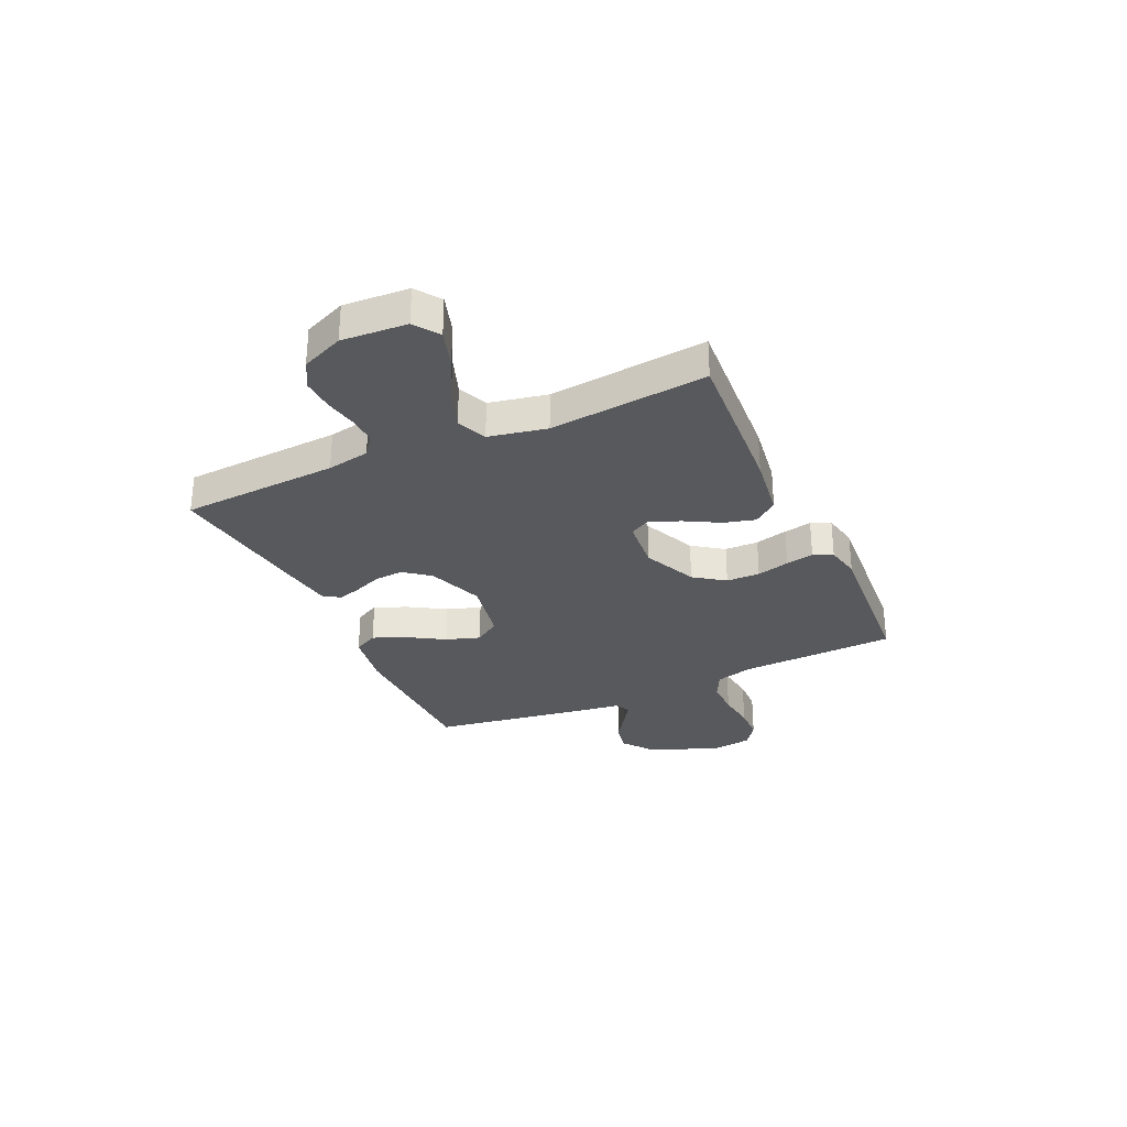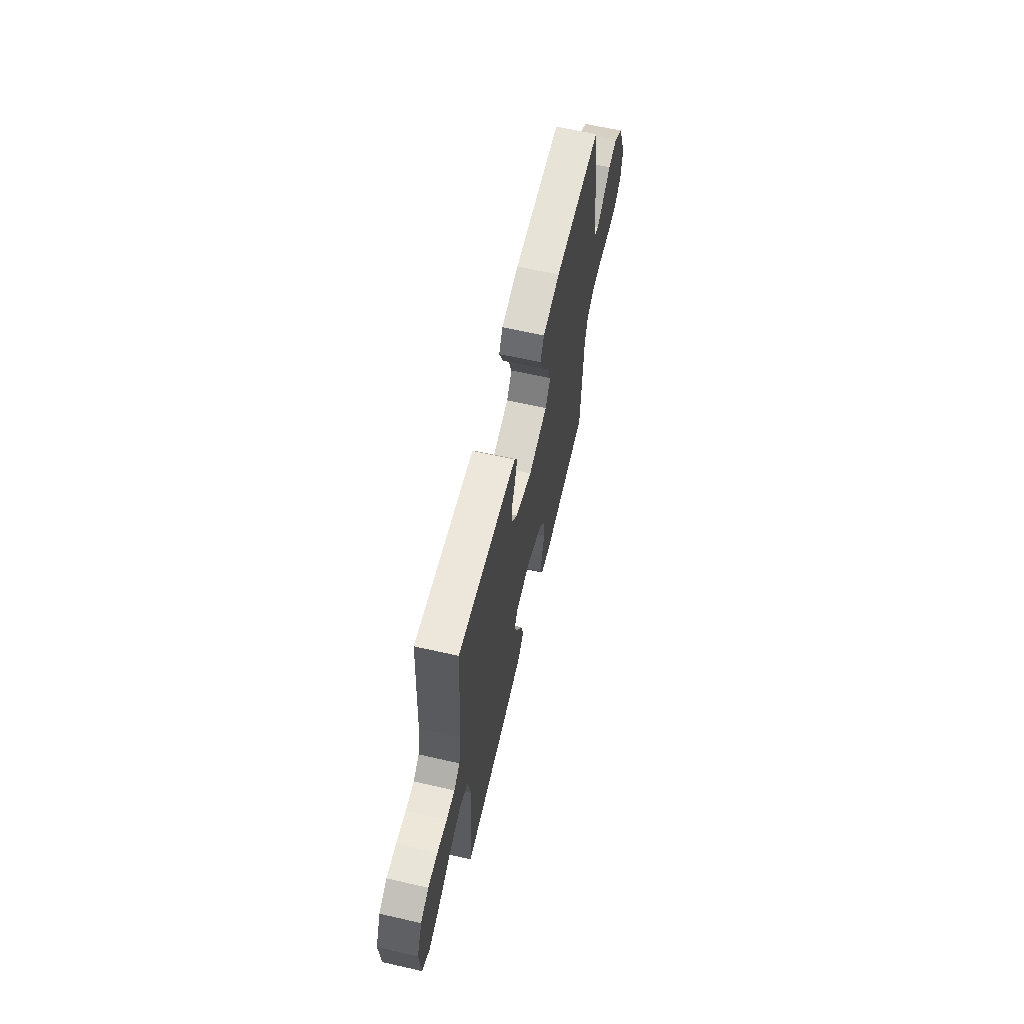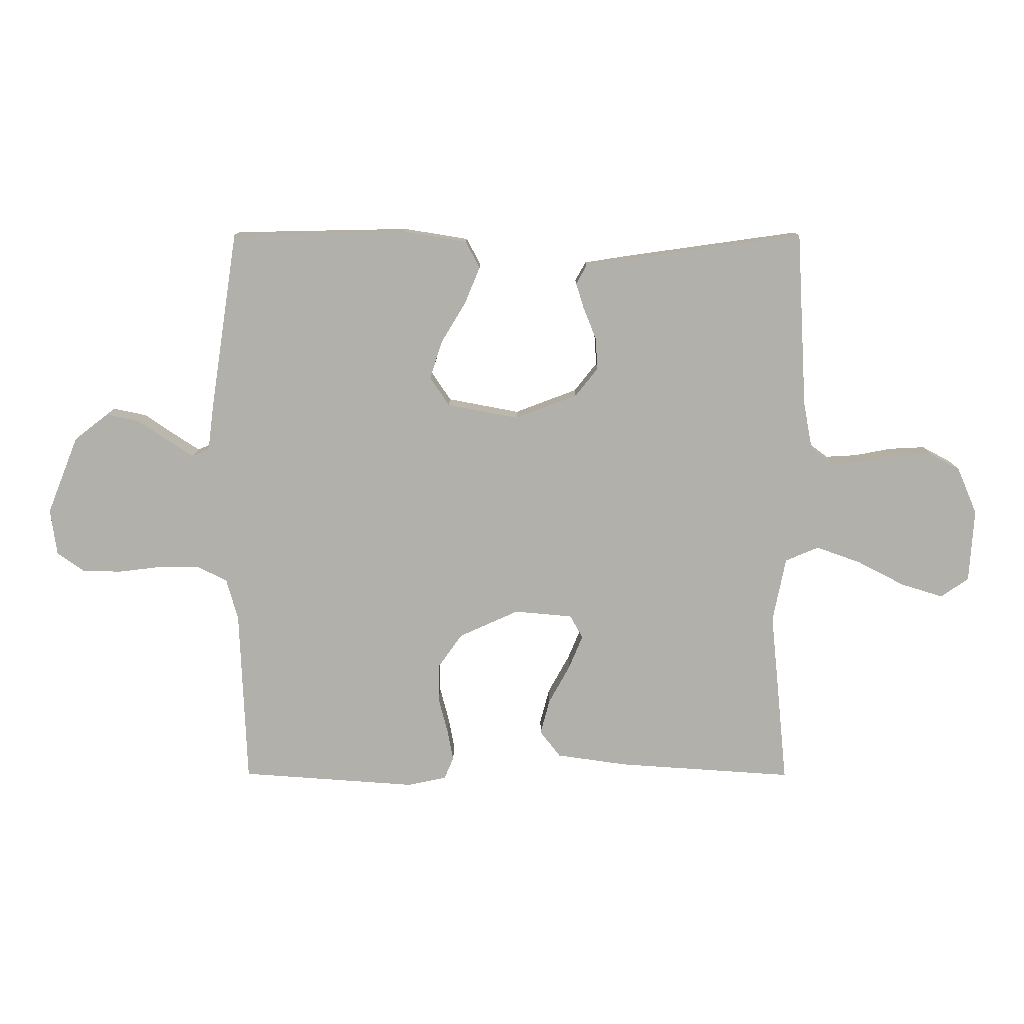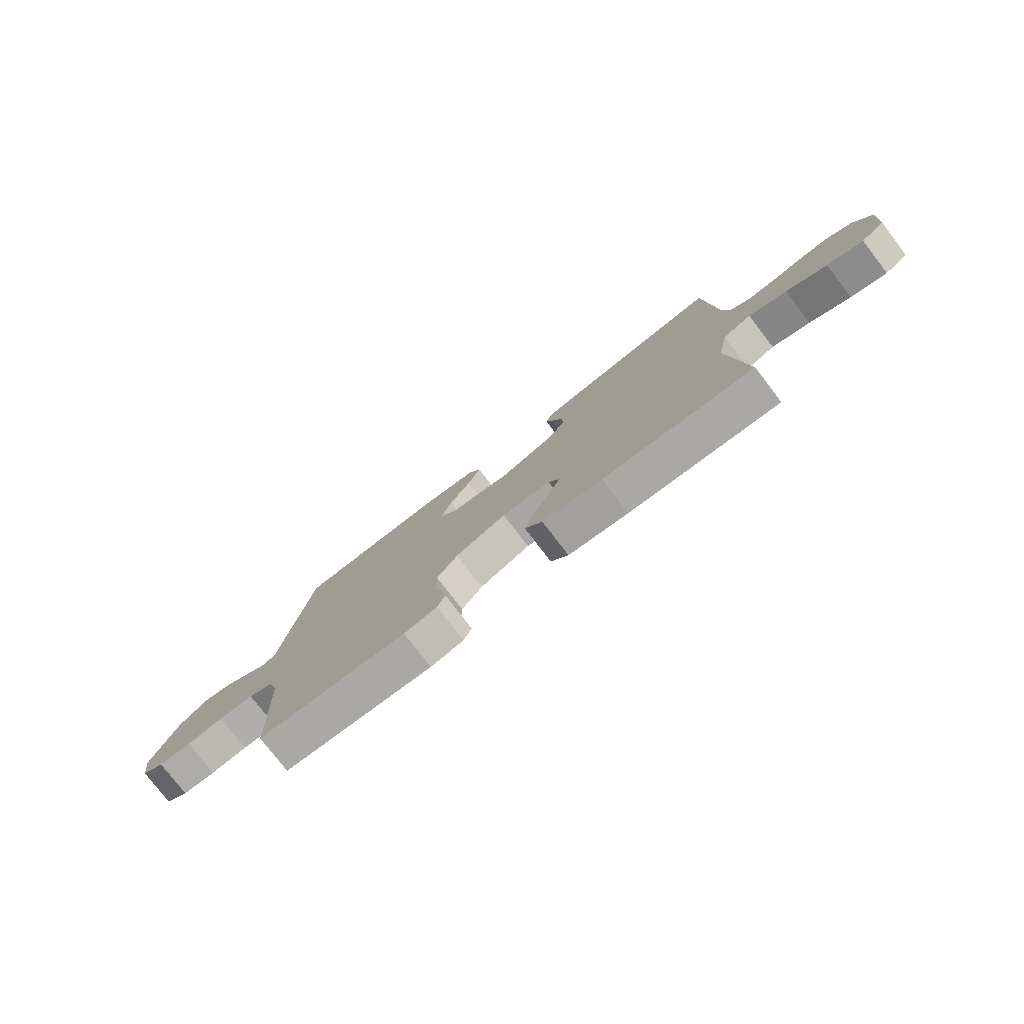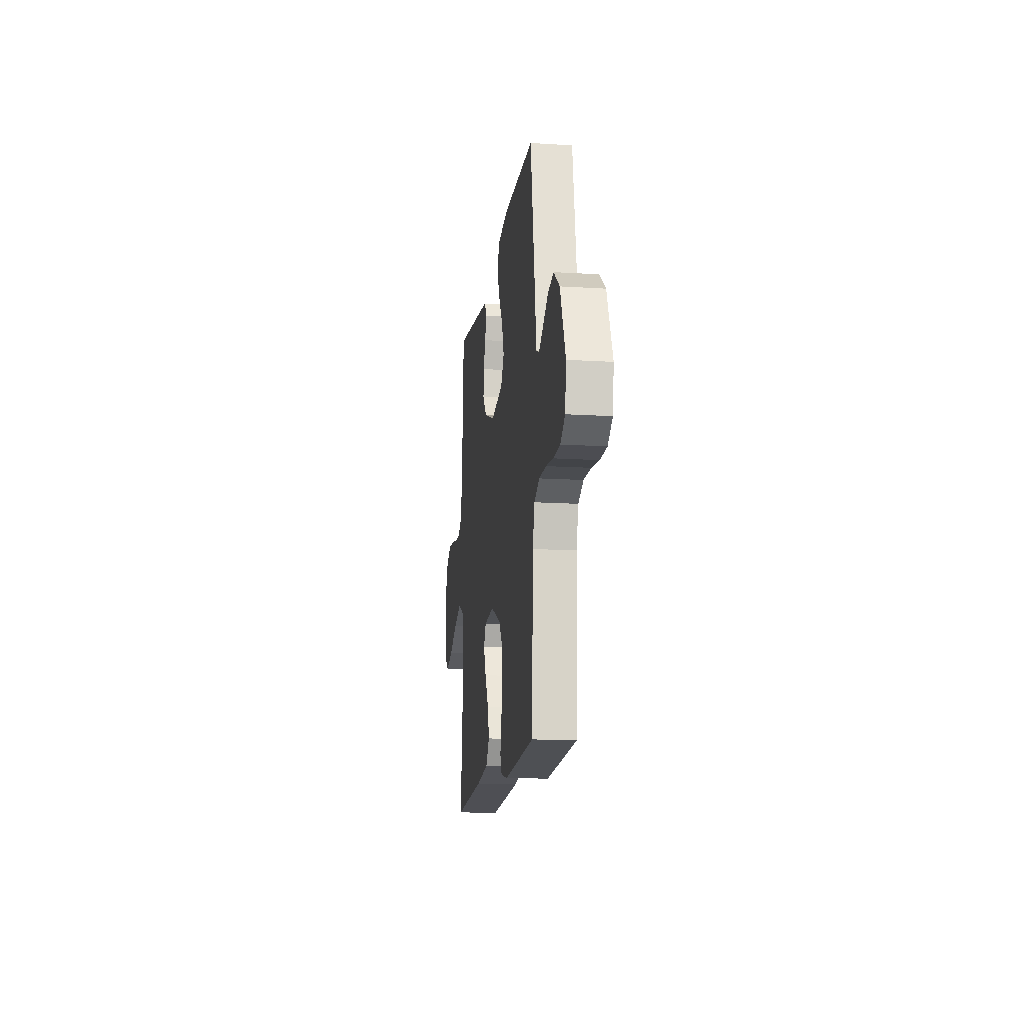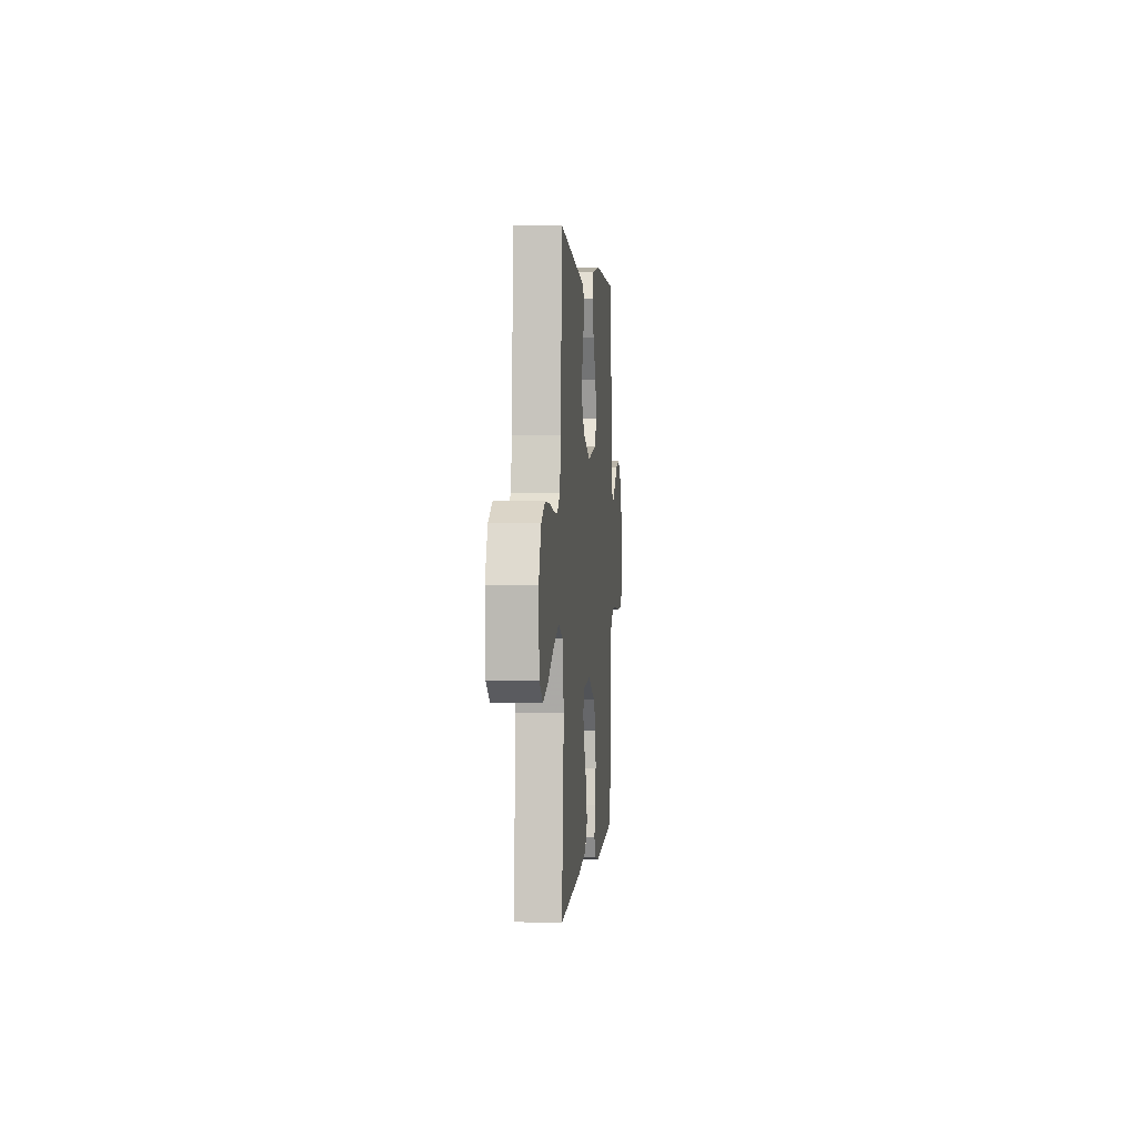
<metadata>
{"format":"obj","ext":"obj","renderer":"f3d","projection":"perspective","resolution":1024,"background":"white","views":[{"elev":-30.1,"azim":114.5,"up":"+Y"},{"elev":62.9,"azim":103.0,"up":"+Z"},{"elev":11.5,"azim":0.4,"up":"+Z"},{"elev":-77.9,"azim":37.6,"up":"+Z"},{"elev":-14.7,"azim":-97.7,"up":"+Z"},{"elev":2.0,"azim":95.0,"up":"+Z"}]}
</metadata>
<code>
v 0.5 0.07 0.5
v 0.517 0.07 0.2
v 0.532 0.07 0.119
v 0.57 0.07 0.09
v 0.624 0.07 0.093
v 0.686 0.07 0.105
v 0.747 0.07 0.108
v 0.799 0.07 0.08
v 0.833 0.07 0
v 0.825 0.07 -0.124
v 0.778 0.07 -0.157
v 0.706 0.07 -0.135
v 0.625 0.07 -0.093
v 0.549 0.07 -0.066
v 0.492 0.07 -0.09
v 0.47 0.07 -0.2
v 0.5 0.07 -0.5
v 0.2 0.07 -0.48
v 0.08 0.07 -0.463
v 0.045 0.07 -0.418
v 0.061 0.07 -0.358
v 0.097 0.07 -0.293
v 0.121 0.07 -0.235
v 0.099 0.07 -0.196
v 0 0.07 -0.187
v -0.102 0.07 -0.233
v -0.143 0.07 -0.291
v -0.144 0.07 -0.355
v -0.128 0.07 -0.417
v -0.118 0.07 -0.47
v -0.134 0.07 -0.507
v -0.2 0.07 -0.521
v -0.5 0.07 -0.5
v -0.512 0.07 -0.2
v -0.532 0.07 -0.129
v -0.583 0.07 -0.104
v -0.653 0.07 -0.104
v -0.727 0.07 -0.113
v -0.793 0.07 -0.111
v -0.839 0.07 -0.079
v -0.85 0.07 0
v -0.797 0.07 0.133
v -0.739 0.07 0.178
v -0.682 0.07 0.166
v -0.629 0.07 0.13
v -0.586 0.07 0.102
v -0.557 0.07 0.115
v -0.546 0.07 0.2
v -0.5 0.07 0.5
v -0.2 0.07 0.506
v -0.09 0.07 0.488
v -0.066 0.07 0.442
v -0.092 0.07 0.379
v -0.134 0.07 0.31
v -0.155 0.07 0.245
v -0.122 0.07 0.196
v 0 0.07 0.173
v 0.106 0.07 0.213
v 0.145 0.07 0.262
v 0.141 0.07 0.317
v 0.12 0.07 0.369
v 0.106 0.07 0.414
v 0.124 0.07 0.446
v 0.2 0.07 0.458
v 0.5 0 0.5
v 0.517 0 0.2
v 0.532 0 0.119
v 0.57 0 0.09
v 0.624 0 0.093
v 0.686 0 0.105
v 0.747 0 0.108
v 0.799 0 0.08
v 0.833 0 0
v 0.825 0 -0.124
v 0.778 0 -0.157
v 0.706 0 -0.135
v 0.625 0 -0.093
v 0.549 0 -0.066
v 0.492 0 -0.09
v 0.47 0 -0.2
v 0.5 0 -0.5
v 0.2 0 -0.48
v 0.08 0 -0.463
v 0.045 0 -0.418
v 0.061 0 -0.358
v 0.097 0 -0.293
v 0.121 0 -0.235
v 0.099 0 -0.196
v 0 0 -0.187
v -0.102 0 -0.233
v -0.143 0 -0.291
v -0.144 0 -0.355
v -0.128 0 -0.417
v -0.118 0 -0.47
v -0.134 0 -0.507
v -0.2 0 -0.521
v -0.5 0 -0.5
v -0.512 0 -0.2
v -0.532 0 -0.129
v -0.583 0 -0.104
v -0.653 0 -0.104
v -0.727 0 -0.113
v -0.793 0 -0.111
v -0.839 0 -0.079
v -0.85 0 0
v -0.797 0 0.133
v -0.739 0 0.178
v -0.682 0 0.166
v -0.629 0 0.13
v -0.586 0 0.102
v -0.557 0 0.115
v -0.546 0 0.2
v -0.5 0 0.5
v -0.2 0 0.506
v -0.09 0 0.488
v -0.066 0 0.442
v -0.092 0 0.379
v -0.134 0 0.31
v -0.155 0 0.245
v -0.122 0 0.196
v 0 0 0.173
v 0.106 0 0.213
v 0.145 0 0.262
v 0.141 0 0.317
v 0.12 0 0.369
v 0.106 0 0.414
v 0.124 0 0.446
v 0.2 0 0.458
f 63 64 1 2
f 60 61 62 63
f 60 63 2 3
f 59 60 3 4
f 58 59 4
f 57 58 4
f 51 52 53 54
f 51 54 55
f 50 51 55
f 47 48 49 50
f 47 50 55
f 46 47 55 56
f 42 43 44 45
f 42 45 46
f 41 42 46
f 37 38 39 40
f 36 37 40 41
f 31 32 33 34
f 31 34 35
f 28 29 30 31
f 28 31 35
f 27 28 35
f 26 27 35 36
f 19 20 21 22
f 19 22 23
f 16 17 18 19
f 15 16 19 23
f 14 15 23 24
f 10 11 12 13
f 10 13 14
f 9 10 14
f 8 9 14
f 5 6 7 8
f 4 5 8 14
f 57 4 14 24
f 25 26 36 41
f 41 46 56 57
f 24 25 41 57
f 66 65 128 127
f 127 126 125 124
f 67 66 127 124
f 68 67 124 123
f 68 123 122
f 68 122 121
f 118 117 116 115
f 119 118 115
f 119 115 114
f 114 113 112 111
f 119 114 111
f 120 119 111 110
f 109 108 107 106
f 110 109 106
f 110 106 105
f 104 103 102 101
f 105 104 101 100
f 98 97 96 95
f 99 98 95
f 95 94 93 92
f 99 95 92
f 99 92 91
f 100 99 91 90
f 86 85 84 83
f 87 86 83
f 83 82 81 80
f 87 83 80 79
f 88 87 79 78
f 77 76 75 74
f 78 77 74
f 78 74 73
f 78 73 72
f 72 71 70 69
f 78 72 69 68
f 88 78 68 121
f 105 100 90 89
f 121 120 110 105
f 121 105 89 88
f 1 65 66 2
f 2 66 67 3
f 3 67 68 4
f 4 68 69 5
f 5 69 70 6
f 6 70 71 7
f 7 71 72 8
f 8 72 73 9
f 9 73 74 10
f 10 74 75 11
f 11 75 76 12
f 12 76 77 13
f 13 77 78 14
f 14 78 79 15
f 15 79 80 16
f 16 80 81 17
f 17 81 82 18
f 18 82 83 19
f 19 83 84 20
f 20 84 85 21
f 21 85 86 22
f 22 86 87 23
f 23 87 88 24
f 24 88 89 25
f 25 89 90 26
f 26 90 91 27
f 27 91 92 28
f 28 92 93 29
f 29 93 94 30
f 30 94 95 31
f 31 95 96 32
f 32 96 97 33
f 33 97 98 34
f 34 98 99 35
f 35 99 100 36
f 36 100 101 37
f 37 101 102 38
f 38 102 103 39
f 39 103 104 40
f 40 104 105 41
f 41 105 106 42
f 42 106 107 43
f 43 107 108 44
f 44 108 109 45
f 45 109 110 46
f 46 110 111 47
f 47 111 112 48
f 48 112 113 49
f 49 113 114 50
f 50 114 115 51
f 51 115 116 52
f 52 116 117 53
f 53 117 118 54
f 54 118 119 55
f 55 119 120 56
f 56 120 121 57
f 57 121 122 58
f 58 122 123 59
f 59 123 124 60
f 60 124 125 61
f 61 125 126 62
f 62 126 127 63
f 63 127 128 64
f 64 128 65 1

</code>
